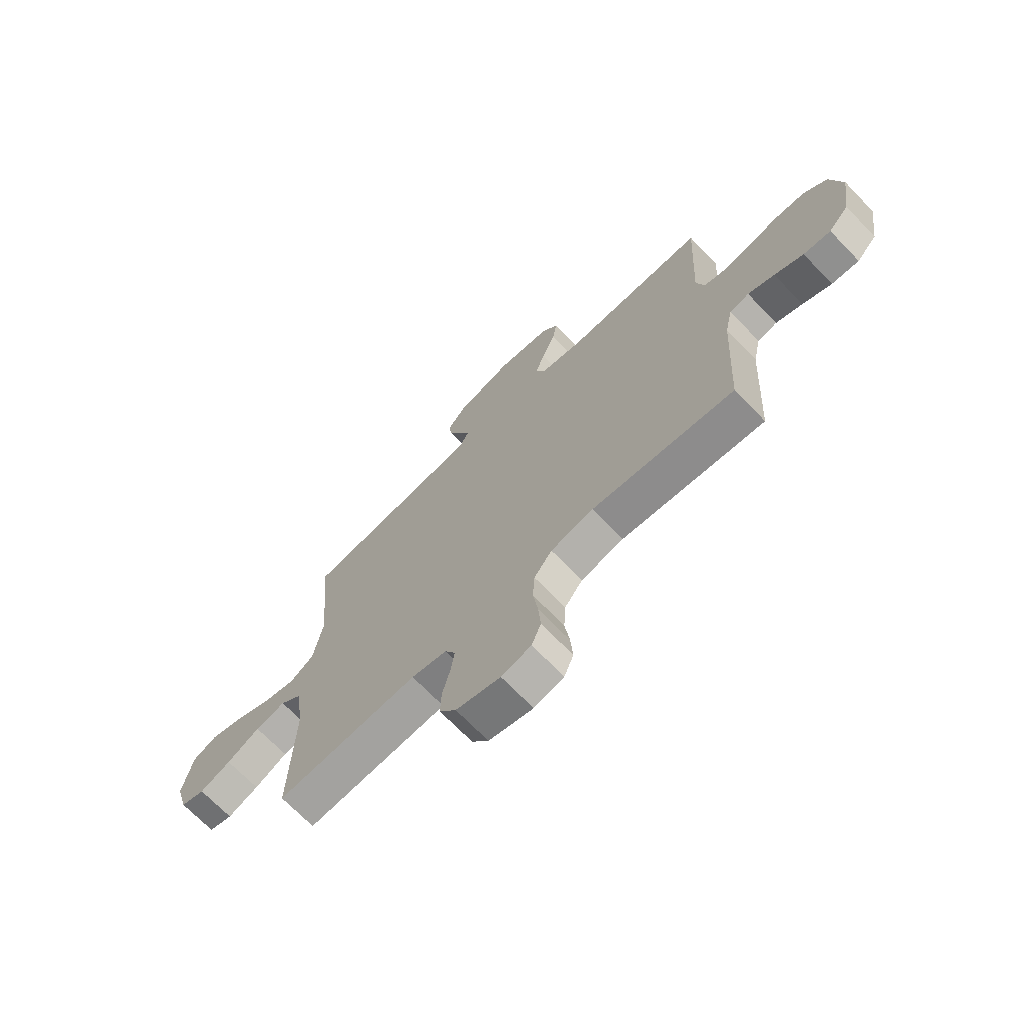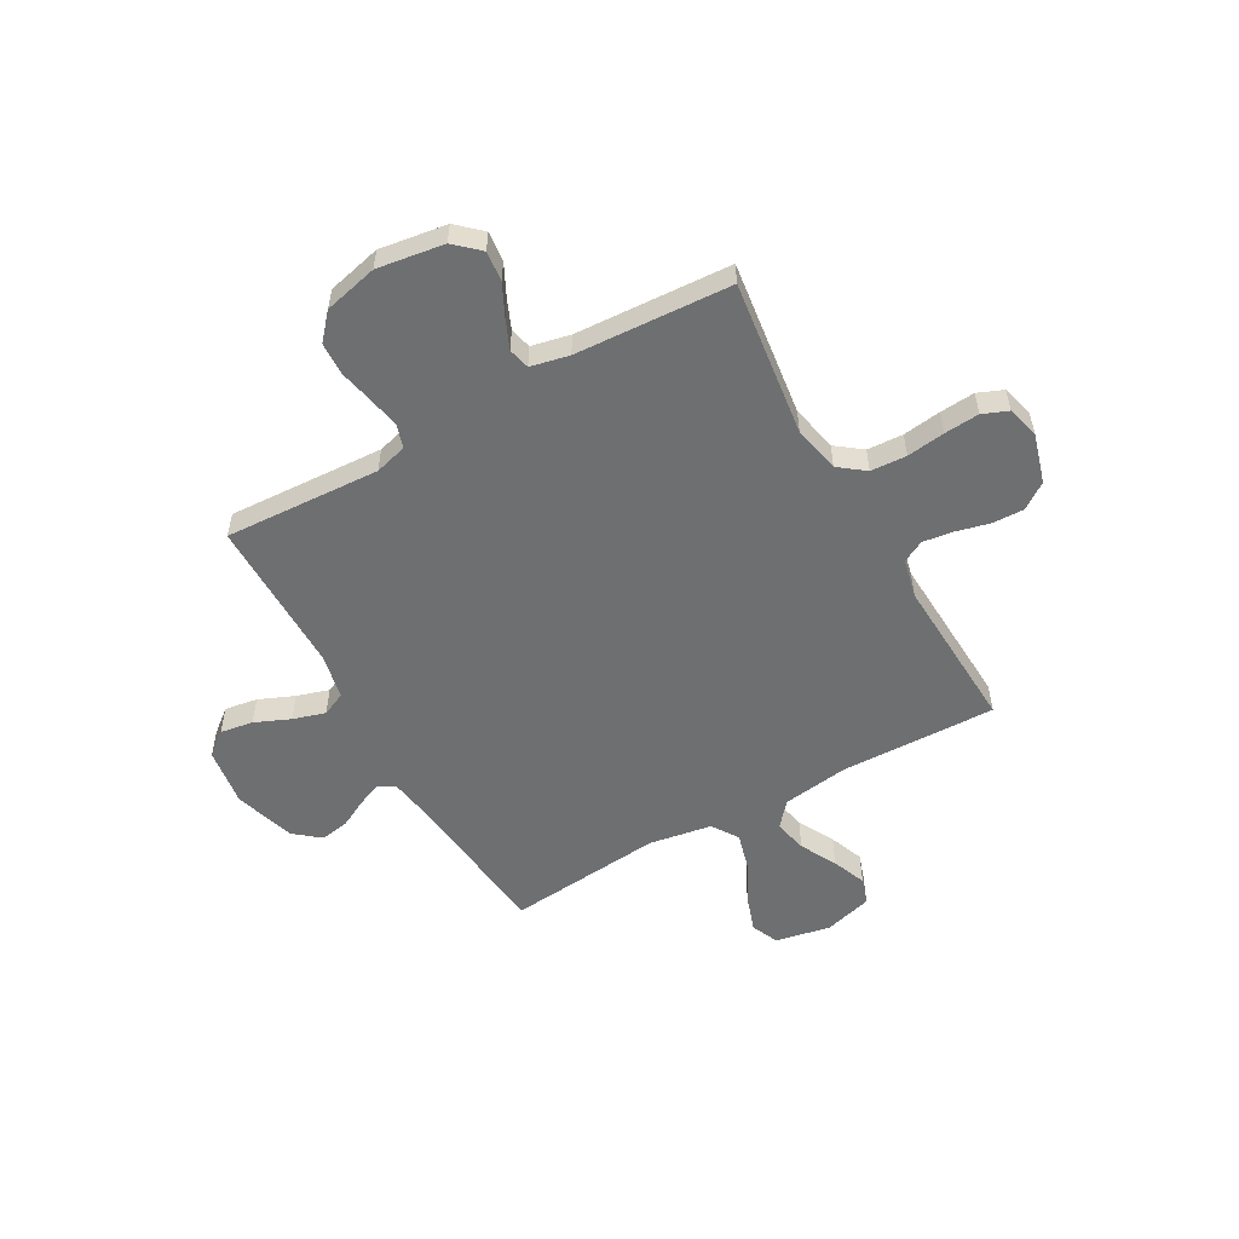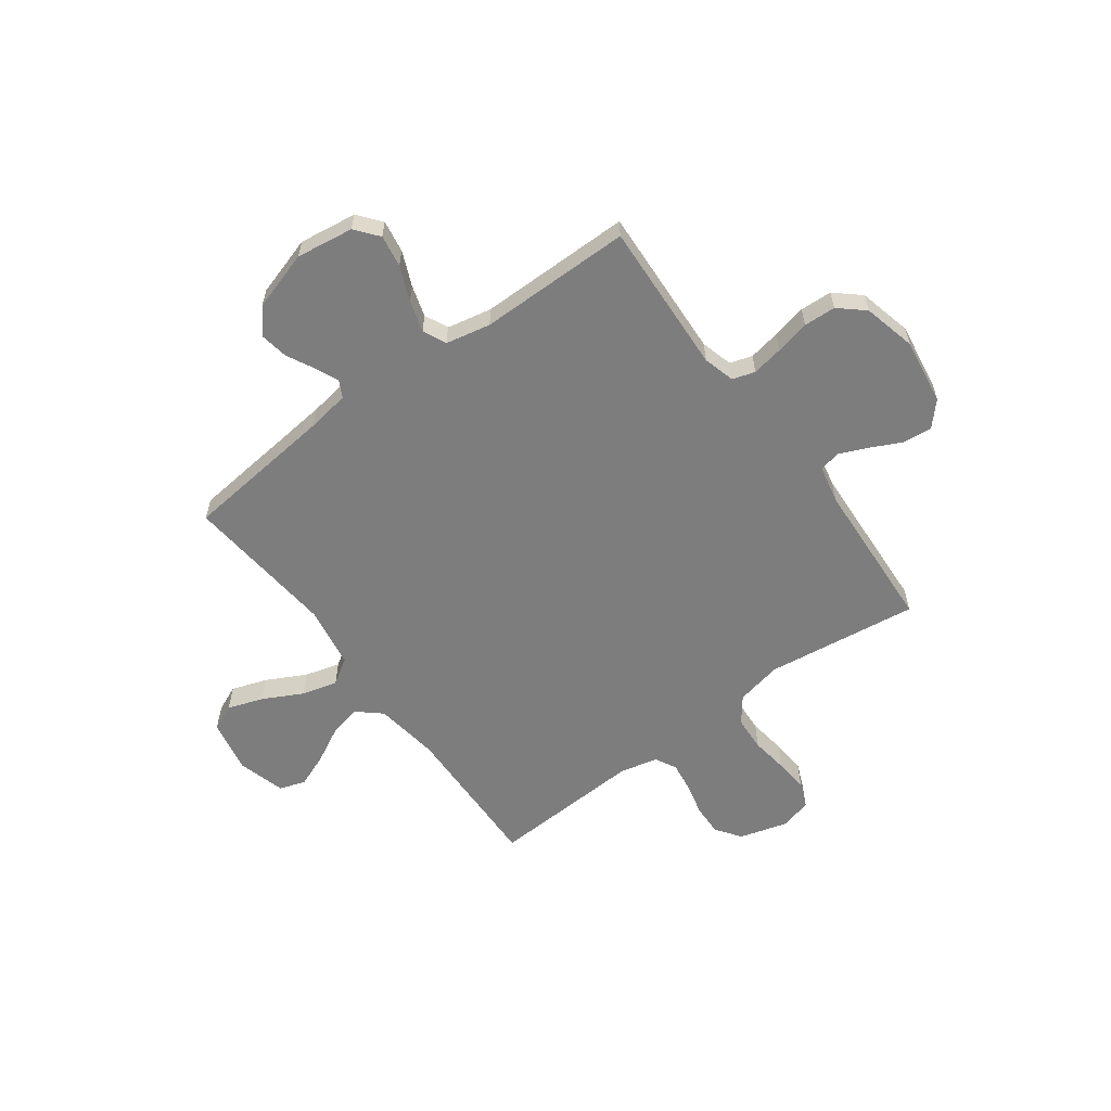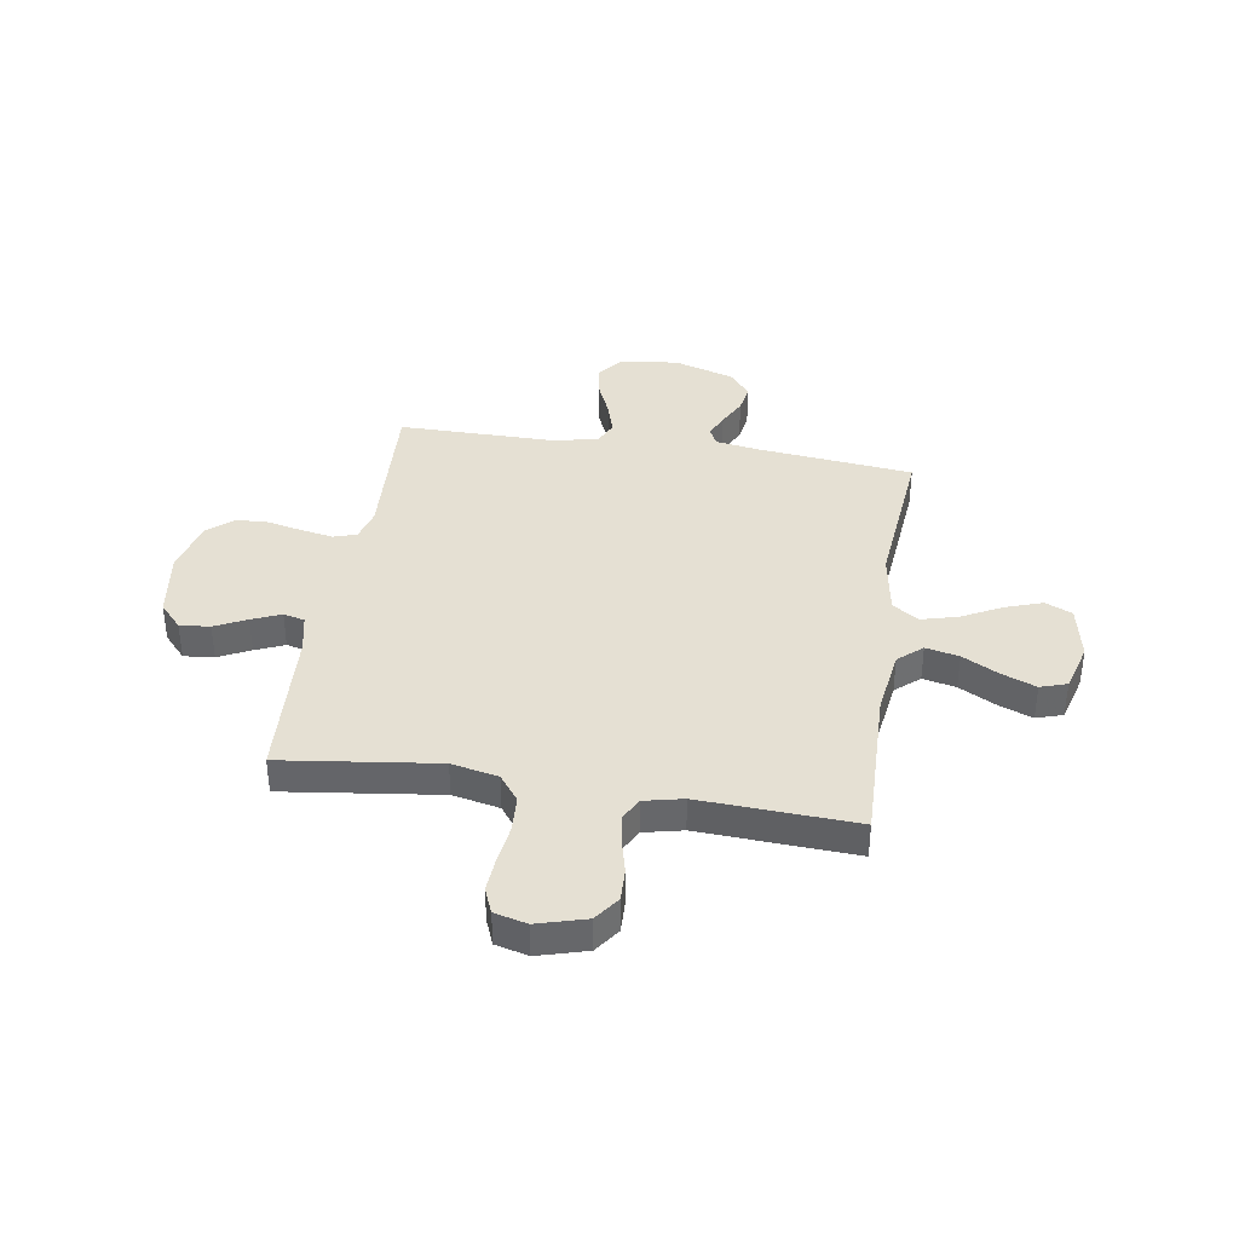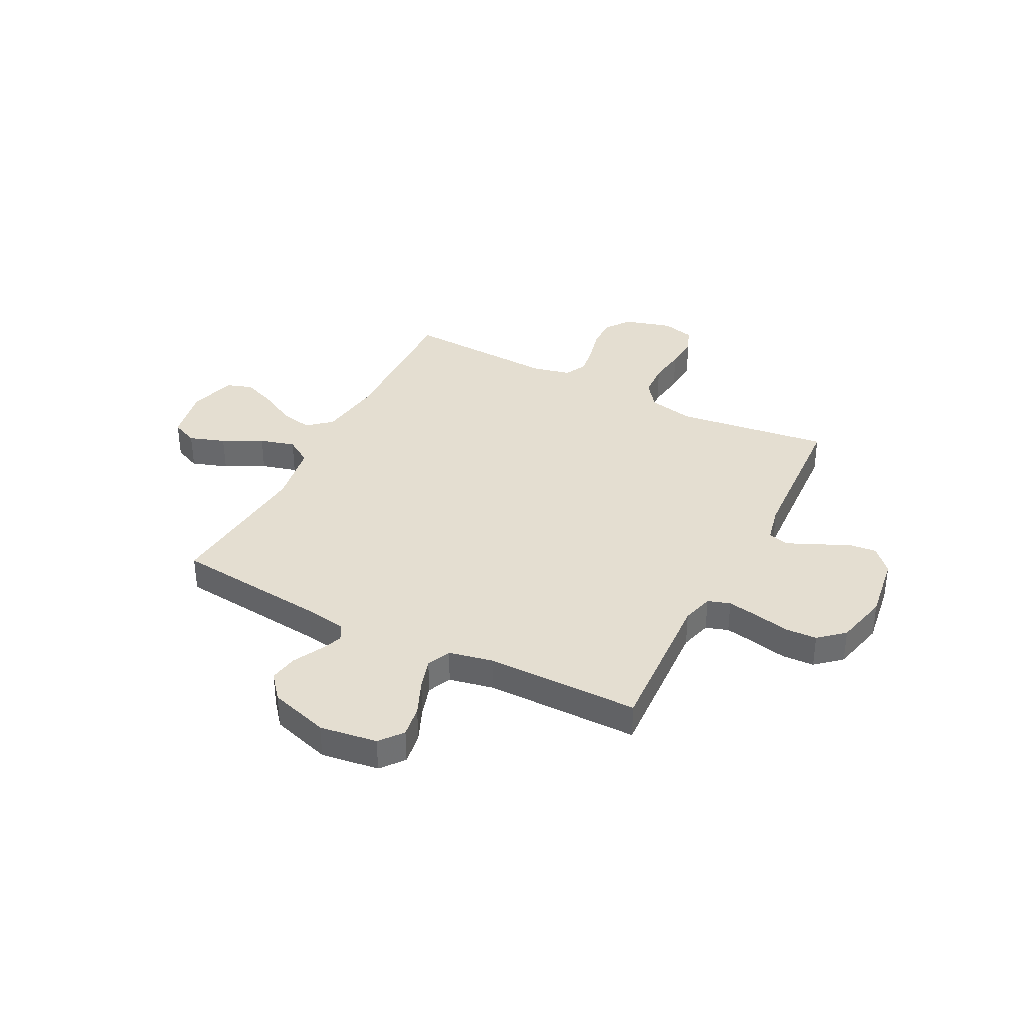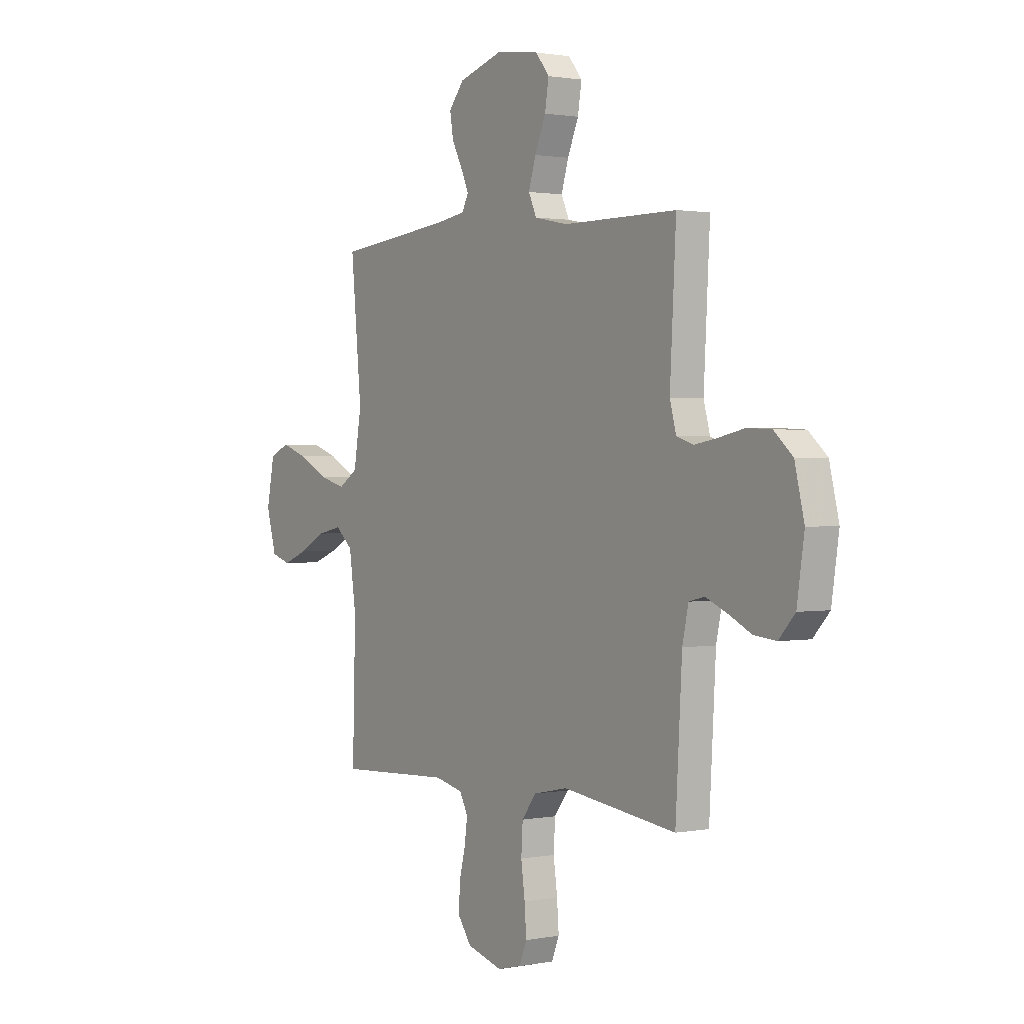
<metadata>
{"format":"obj","ext":"obj","renderer":"f3d","projection":"perspective","resolution":1024,"background":"white","views":[{"elev":-70.3,"azim":44.1,"up":"+Z"},{"elev":-54.5,"azim":119.4,"up":"+Y"},{"elev":-59.2,"azim":36.4,"up":"+Y"},{"elev":38.2,"azim":-171.0,"up":"+Y"},{"elev":36.5,"azim":27.1,"up":"+Y"},{"elev":1.3,"azim":55.2,"up":"+Z"}]}
</metadata>
<code>
v -0.5 0.07 -0.5
v -0.492 0.07 -0.2
v -0.51 0.07 -0.073
v -0.556 0.07 -0.033
v -0.62 0.07 -0.047
v -0.69 0.07 -0.084
v -0.756 0.07 -0.11
v -0.807 0.07 -0.093
v -0.833 0.07 0
v -0.812 0.07 0.106
v -0.76 0.07 0.129
v -0.69 0.07 0.105
v -0.613 0.07 0.065
v -0.543 0.07 0.046
v -0.492 0.07 0.079
v -0.472 0.07 0.2
v -0.5 0.07 0.5
v -0.2 0.07 0.532
v -0.117 0.07 0.545
v -0.1 0.07 0.578
v -0.12 0.07 0.624
v -0.148 0.07 0.678
v -0.157 0.07 0.733
v -0.117 0.07 0.782
v 0 0.07 0.818
v 0.113 0.07 0.802
v 0.149 0.07 0.757
v 0.139 0.07 0.694
v 0.11 0.07 0.626
v 0.091 0.07 0.564
v 0.112 0.07 0.518
v 0.2 0.07 0.5
v 0.5 0.07 0.5
v 0.484 0.07 0.2
v 0.501 0.07 0.138
v 0.545 0.07 0.124
v 0.606 0.07 0.135
v 0.674 0.07 0.15
v 0.737 0.07 0.147
v 0.786 0.07 0.104
v 0.811 0.07 0
v 0.792 0.07 -0.129
v 0.749 0.07 -0.176
v 0.691 0.07 -0.17
v 0.63 0.07 -0.14
v 0.574 0.07 -0.116
v 0.533 0.07 -0.126
v 0.517 0.07 -0.2
v 0.5 0.07 -0.5
v 0.2 0.07 -0.461
v 0.11 0.07 -0.48
v 0.072 0.07 -0.53
v 0.068 0.07 -0.599
v 0.078 0.07 -0.673
v 0.083 0.07 -0.74
v 0.063 0.07 -0.789
v 0 0.07 -0.805
v -0.094 0.07 -0.778
v -0.129 0.07 -0.729
v -0.127 0.07 -0.667
v -0.111 0.07 -0.602
v -0.103 0.07 -0.544
v -0.125 0.07 -0.502
v -0.2 0.07 -0.485
v -0.5 0 -0.5
v -0.492 0 -0.2
v -0.51 0 -0.073
v -0.556 0 -0.033
v -0.62 0 -0.047
v -0.69 0 -0.084
v -0.756 0 -0.11
v -0.807 0 -0.093
v -0.833 0 0
v -0.812 0 0.106
v -0.76 0 0.129
v -0.69 0 0.105
v -0.613 0 0.065
v -0.543 0 0.046
v -0.492 0 0.079
v -0.472 0 0.2
v -0.5 0 0.5
v -0.2 0 0.532
v -0.117 0 0.545
v -0.1 0 0.578
v -0.12 0 0.624
v -0.148 0 0.678
v -0.157 0 0.733
v -0.117 0 0.782
v 0 0 0.818
v 0.113 0 0.802
v 0.149 0 0.757
v 0.139 0 0.694
v 0.11 0 0.626
v 0.091 0 0.564
v 0.112 0 0.518
v 0.2 0 0.5
v 0.5 0 0.5
v 0.484 0 0.2
v 0.501 0 0.138
v 0.545 0 0.124
v 0.606 0 0.135
v 0.674 0 0.15
v 0.737 0 0.147
v 0.786 0 0.104
v 0.811 0 0
v 0.792 0 -0.129
v 0.749 0 -0.176
v 0.691 0 -0.17
v 0.63 0 -0.14
v 0.574 0 -0.116
v 0.533 0 -0.126
v 0.517 0 -0.2
v 0.5 0 -0.5
v 0.2 0 -0.461
v 0.11 0 -0.48
v 0.072 0 -0.53
v 0.068 0 -0.599
v 0.078 0 -0.673
v 0.083 0 -0.74
v 0.063 0 -0.789
v 0 0 -0.805
v -0.094 0 -0.778
v -0.129 0 -0.729
v -0.127 0 -0.667
v -0.111 0 -0.602
v -0.103 0 -0.544
v -0.125 0 -0.502
v -0.2 0 -0.485
f 59 60 61
f 58 59 61
f 57 58 61
f 56 57 61
f 55 56 61
f 54 55 61
f 53 54 61
f 52 53 61 62
f 51 52 62 63
f 48 49 50
f 51 63 64
f 50 51 64
f 48 50 64
f 47 48 64
f 43 44 45
f 42 43 45
f 41 42 45
f 40 41 45
f 39 40 45
f 38 39 45
f 37 38 45
f 36 37 45 46
f 35 36 46 47
f 32 33 34
f 64 1 2
f 47 64 2
f 35 47 2
f 34 35 2
f 32 34 2
f 31 32 2
f 27 28 29
f 26 27 29
f 25 26 29
f 24 25 29
f 23 24 29
f 22 23 29
f 21 22 29
f 20 21 29 30
f 16 17 18
f 15 16 18 19
f 11 12 13
f 10 11 13
f 9 10 13
f 8 9 13
f 7 8 13
f 6 7 13
f 5 6 13
f 4 5 13 14
f 3 4 14 15
f 30 31 2
f 20 30 2
f 19 20 2
f 2 3 15 19
f 125 124 123
f 125 123 122
f 125 122 121
f 125 121 120
f 125 120 119
f 125 119 118
f 125 118 117
f 126 125 117 116
f 127 126 116 115
f 114 113 112
f 128 127 115
f 128 115 114
f 128 114 112
f 128 112 111
f 109 108 107
f 109 107 106
f 109 106 105
f 109 105 104
f 109 104 103
f 109 103 102
f 109 102 101
f 110 109 101 100
f 111 110 100 99
f 98 97 96
f 66 65 128
f 66 128 111
f 66 111 99
f 66 99 98
f 66 98 96
f 66 96 95
f 93 92 91
f 93 91 90
f 93 90 89
f 93 89 88
f 93 88 87
f 93 87 86
f 93 86 85
f 94 93 85 84
f 82 81 80
f 83 82 80 79
f 77 76 75
f 77 75 74
f 77 74 73
f 77 73 72
f 77 72 71
f 77 71 70
f 77 70 69
f 78 77 69 68
f 79 78 68 67
f 66 95 94
f 66 94 84
f 66 84 83
f 83 79 67 66
f 1 65 66 2
f 2 66 67 3
f 3 67 68 4
f 4 68 69 5
f 5 69 70 6
f 6 70 71 7
f 7 71 72 8
f 8 72 73 9
f 9 73 74 10
f 10 74 75 11
f 11 75 76 12
f 12 76 77 13
f 13 77 78 14
f 14 78 79 15
f 15 79 80 16
f 16 80 81 17
f 17 81 82 18
f 18 82 83 19
f 19 83 84 20
f 20 84 85 21
f 21 85 86 22
f 22 86 87 23
f 23 87 88 24
f 24 88 89 25
f 25 89 90 26
f 26 90 91 27
f 27 91 92 28
f 28 92 93 29
f 29 93 94 30
f 30 94 95 31
f 31 95 96 32
f 32 96 97 33
f 33 97 98 34
f 34 98 99 35
f 35 99 100 36
f 36 100 101 37
f 37 101 102 38
f 38 102 103 39
f 39 103 104 40
f 40 104 105 41
f 41 105 106 42
f 42 106 107 43
f 43 107 108 44
f 44 108 109 45
f 45 109 110 46
f 46 110 111 47
f 47 111 112 48
f 48 112 113 49
f 49 113 114 50
f 50 114 115 51
f 51 115 116 52
f 52 116 117 53
f 53 117 118 54
f 54 118 119 55
f 55 119 120 56
f 56 120 121 57
f 57 121 122 58
f 58 122 123 59
f 59 123 124 60
f 60 124 125 61
f 61 125 126 62
f 62 126 127 63
f 63 127 128 64
f 64 128 65 1

</code>
